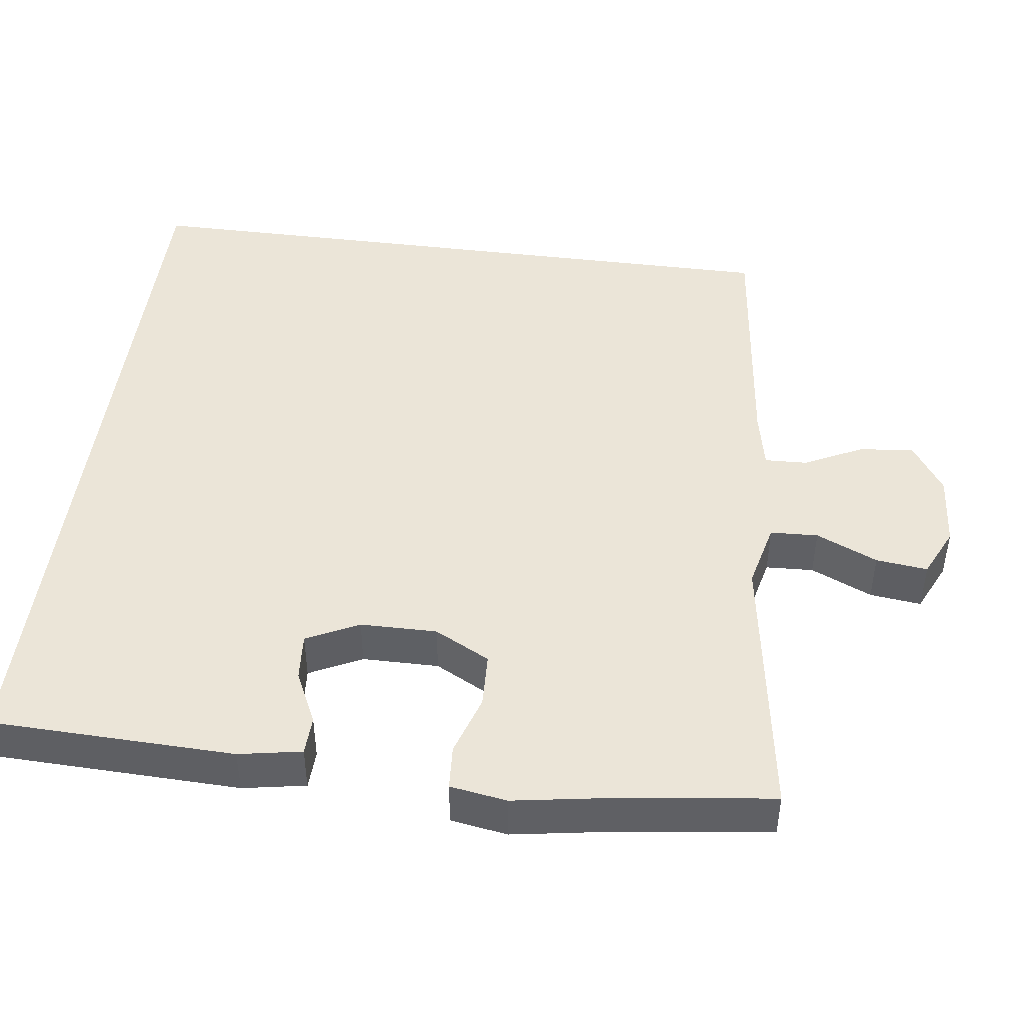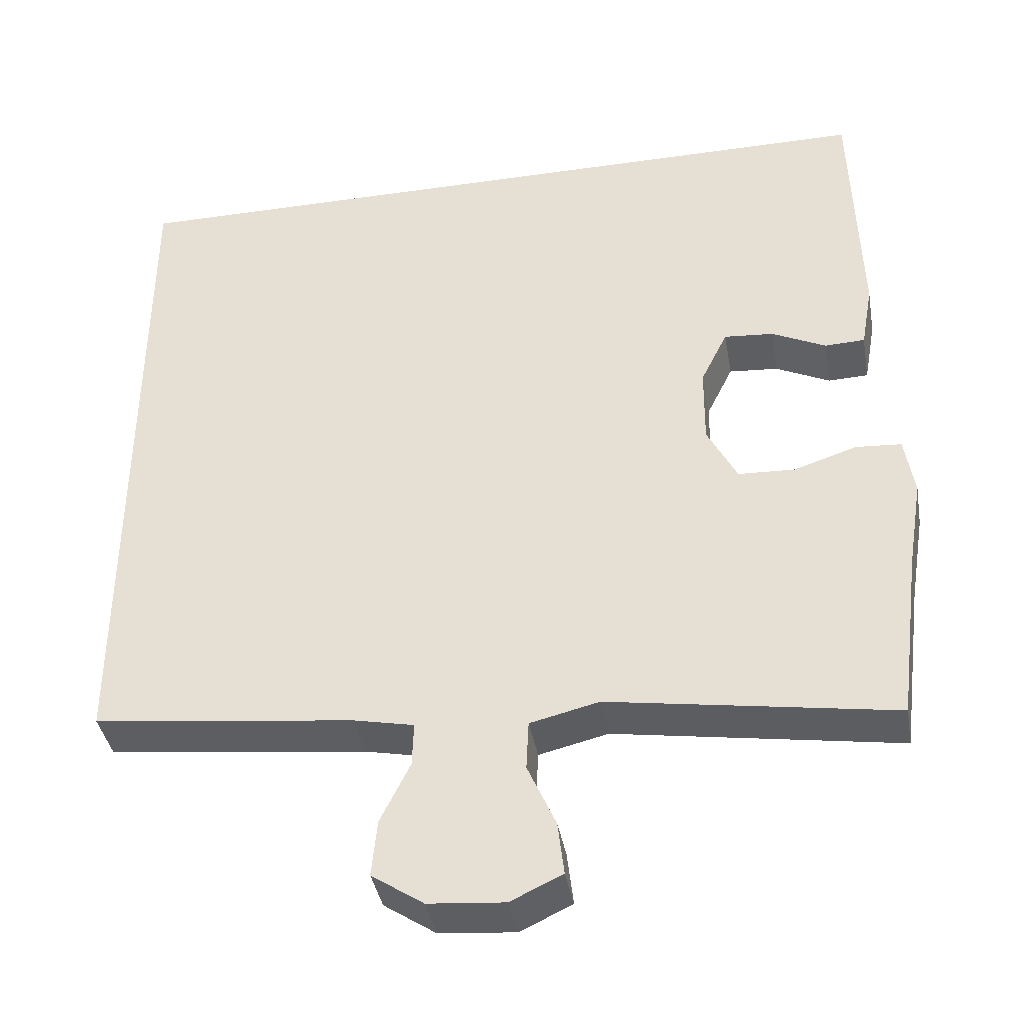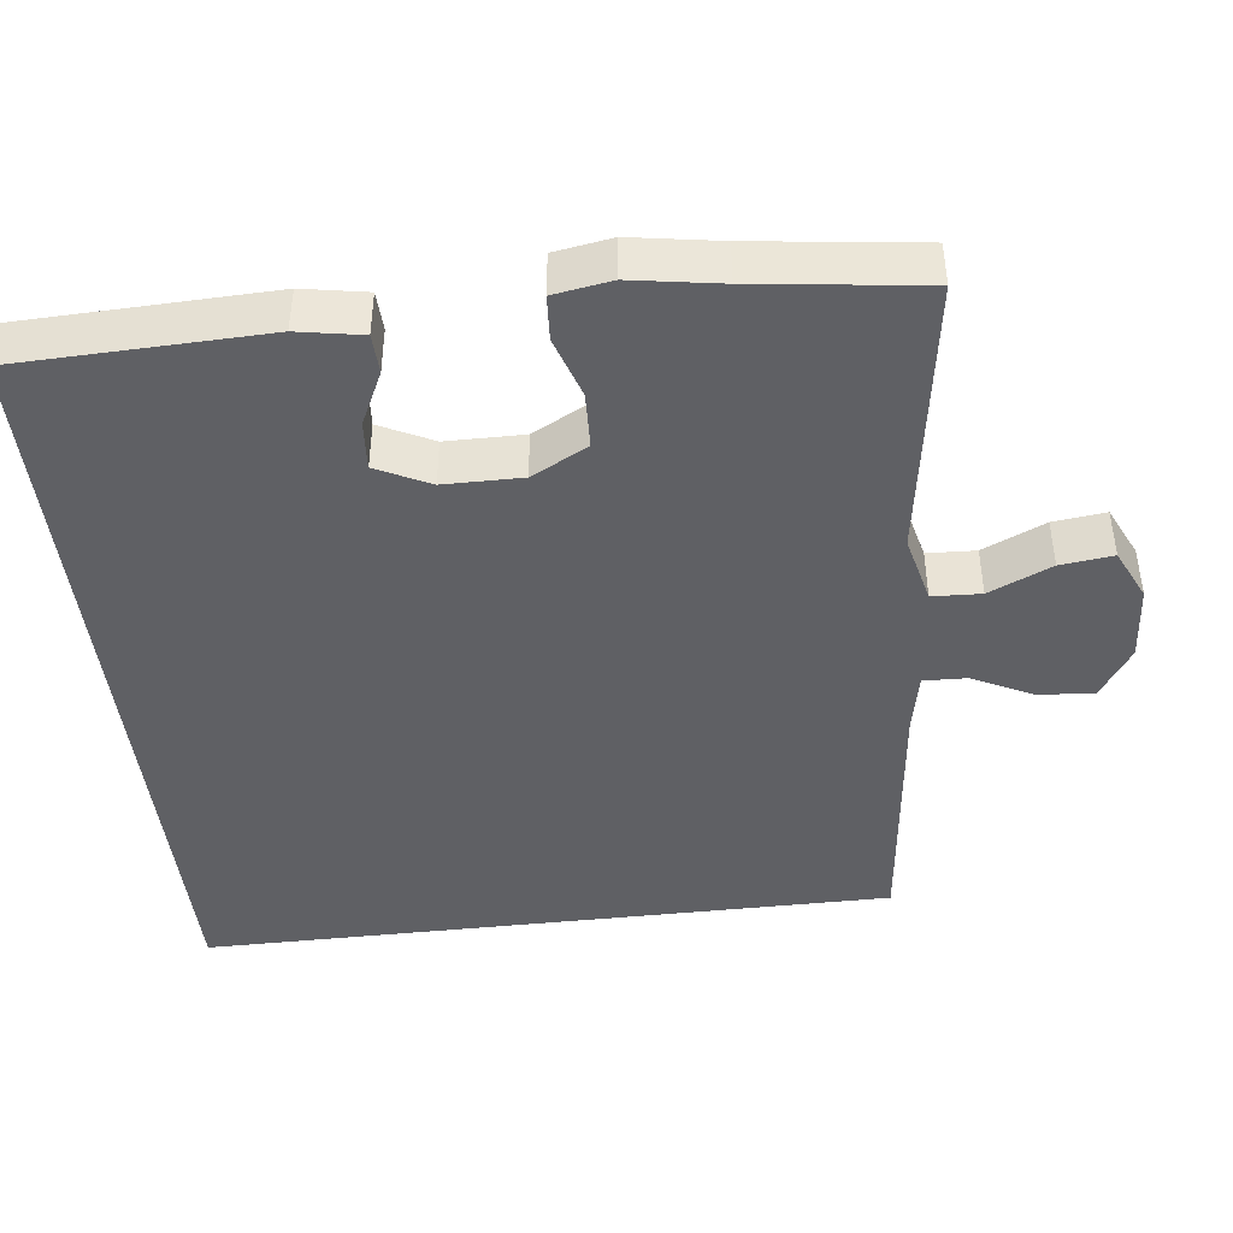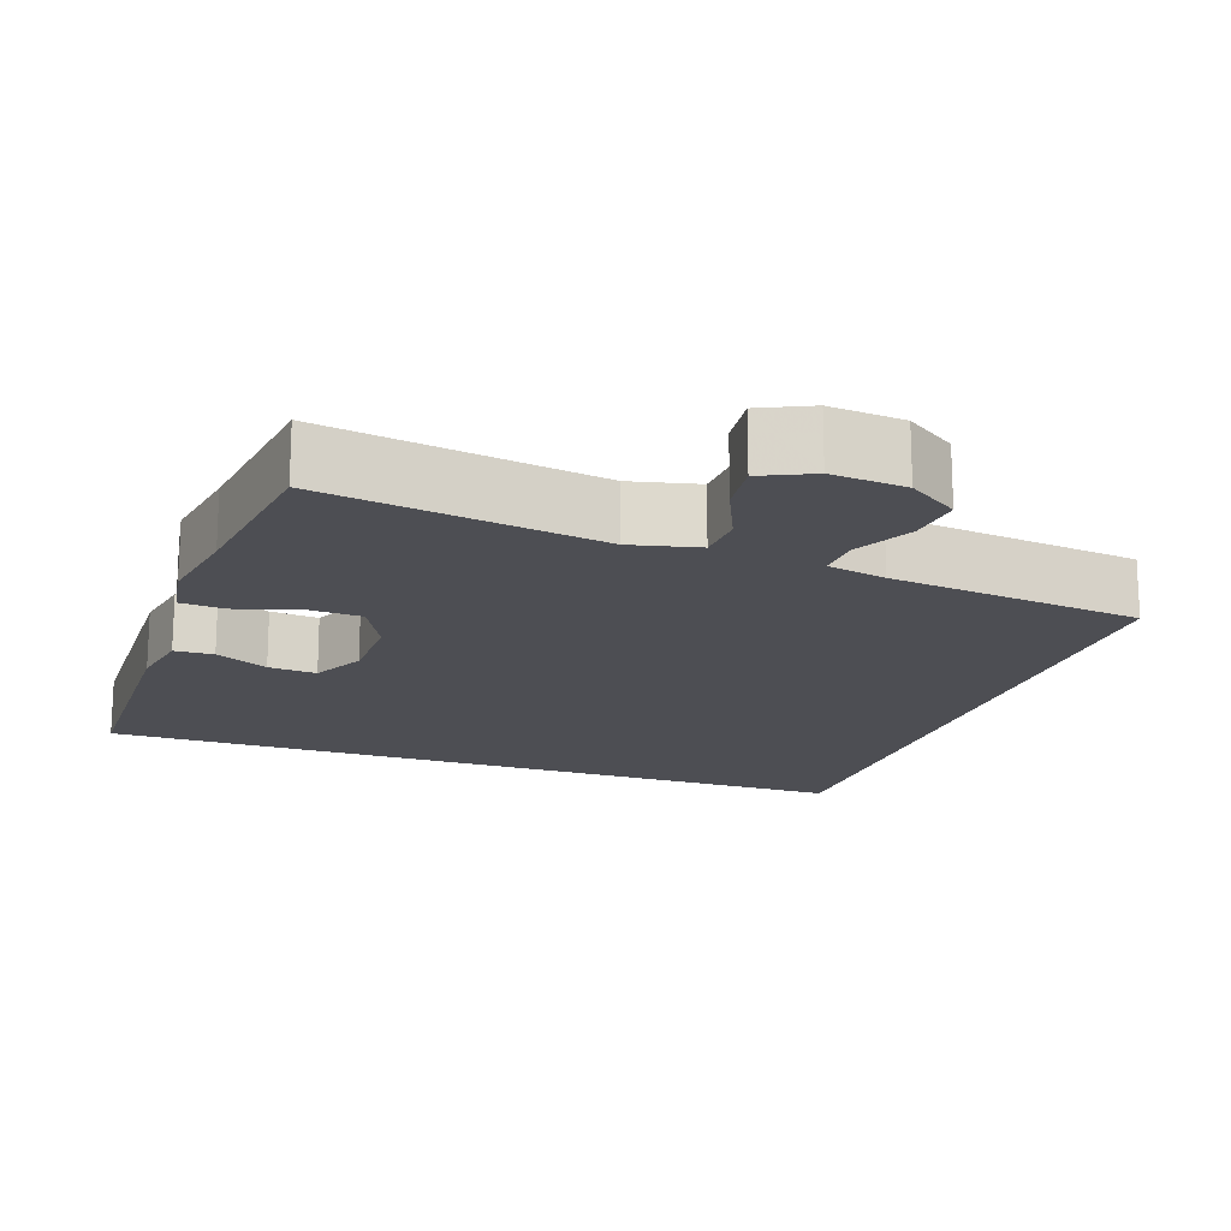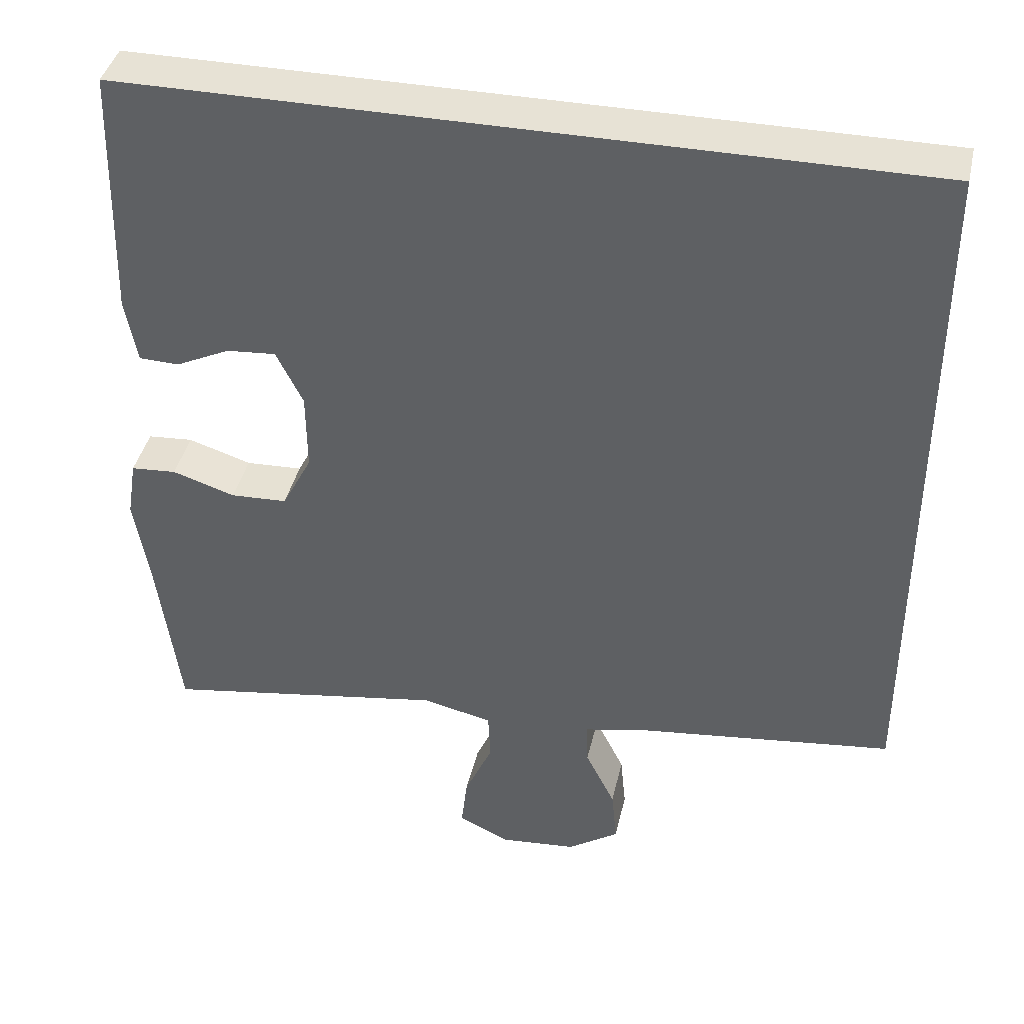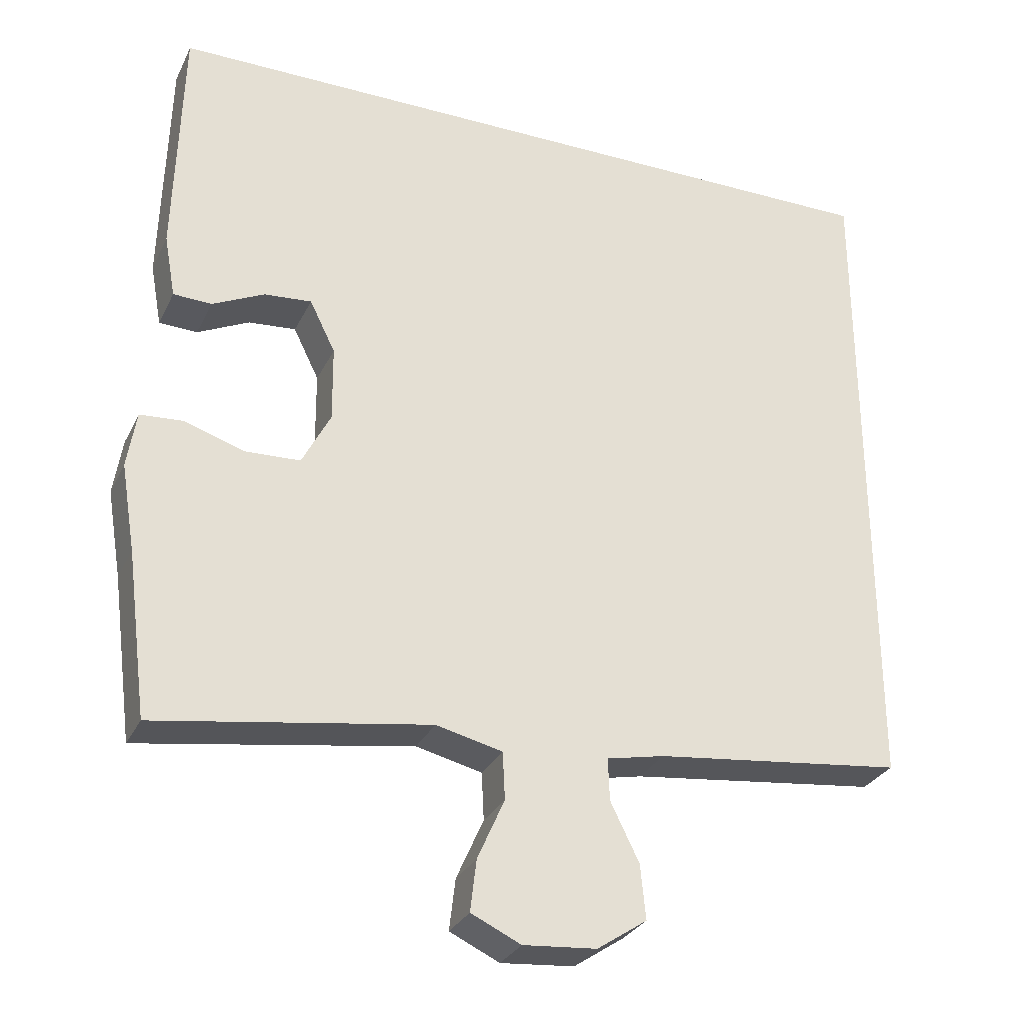
<metadata>
{"format":"obj","ext":"obj","renderer":"f3d","projection":"perspective","resolution":1024,"background":"white","views":[{"elev":45.8,"azim":97.5,"up":"+Y"},{"elev":-39.3,"azim":10.0,"up":"+Z"},{"elev":-44.0,"azim":96.8,"up":"+Y"},{"elev":-17.3,"azim":160.5,"up":"+Y"},{"elev":40.4,"azim":-167.4,"up":"+Z"},{"elev":-29.5,"azim":157.9,"up":"+Z"}]}
</metadata>
<code>
v 0.5 0.07 -0.5
v 0.138 0.07 -0.444
v 0.05 0.07 -0.465
v 0.047 0.07 -0.528
v 0.083 0.07 -0.609
v 0.091 0.07 -0.677
v 0.025 0.07 -0.708
v -0.072 0.07 -0.7
v -0.138 0.07 -0.656
v -0.131 0.07 -0.584
v -0.093 0.07 -0.507
v -0.091 0.07 -0.451
v -0.168 0.07 -0.435
v -0.5 0.07 -0.397
v -0.5 0.07 0.5
v 0.511 0.07 0.5
v 0.52 0.07 0.178
v 0.505 0.07 0.095
v 0.454 0.07 0.093
v 0.385 0.07 0.126
v 0.322 0.07 0.131
v 0.288 0.07 0.062
v 0.287 0.07 -0.039
v 0.325 0.07 -0.112
v 0.397 0.07 -0.115
v 0.477 0.07 -0.089
v 0.535 0.07 -0.093
v 0.547 0.07 -0.168
v 0.528 0.07 -0.283
v 0.5 0 -0.5
v 0.138 0 -0.444
v 0.05 0 -0.465
v 0.047 0 -0.528
v 0.083 0 -0.609
v 0.091 0 -0.677
v 0.025 0 -0.708
v -0.072 0 -0.7
v -0.138 0 -0.656
v -0.131 0 -0.584
v -0.093 0 -0.507
v -0.091 0 -0.451
v -0.168 0 -0.435
v -0.5 0 -0.397
v -0.5 0 0.5
v 0.511 0 0.5
v 0.52 0 0.178
v 0.505 0 0.095
v 0.454 0 0.093
v 0.385 0 0.126
v 0.322 0 0.131
v 0.288 0 0.062
v 0.287 0 -0.039
v 0.325 0 -0.112
v 0.397 0 -0.115
v 0.477 0 -0.089
v 0.535 0 -0.093
v 0.547 0 -0.168
v 0.528 0 -0.283
f 27 28 29
f 26 27 29
f 25 26 29
f 29 1 2
f 25 29 2
f 24 25 2
f 23 24 2 3
f 22 23 3
f 18 19 20
f 17 18 20
f 16 17 20
f 16 20 21
f 15 16 21
f 14 15 21
f 13 14 21
f 12 13 21 22
f 9 10 11
f 8 9 11
f 7 8 11
f 6 7 11
f 5 6 11
f 4 5 11
f 3 4 11 12
f 3 12 22
f 58 57 56
f 58 56 55
f 58 55 54
f 31 30 58
f 31 58 54
f 31 54 53
f 32 31 53 52
f 32 52 51
f 49 48 47
f 49 47 46
f 49 46 45
f 50 49 45
f 50 45 44
f 50 44 43
f 50 43 42
f 51 50 42 41
f 40 39 38
f 40 38 37
f 40 37 36
f 40 36 35
f 40 35 34
f 40 34 33
f 41 40 33 32
f 51 41 32
f 1 30 31 2
f 2 31 32 3
f 3 32 33 4
f 4 33 34 5
f 5 34 35 6
f 6 35 36 7
f 7 36 37 8
f 8 37 38 9
f 9 38 39 10
f 10 39 40 11
f 11 40 41 12
f 12 41 42 13
f 13 42 43 14
f 14 43 44 15
f 15 44 45 16
f 16 45 46 17
f 17 46 47 18
f 18 47 48 19
f 19 48 49 20
f 20 49 50 21
f 21 50 51 22
f 22 51 52 23
f 23 52 53 24
f 24 53 54 25
f 25 54 55 26
f 26 55 56 27
f 27 56 57 28
f 28 57 58 29
f 29 58 30 1

</code>
